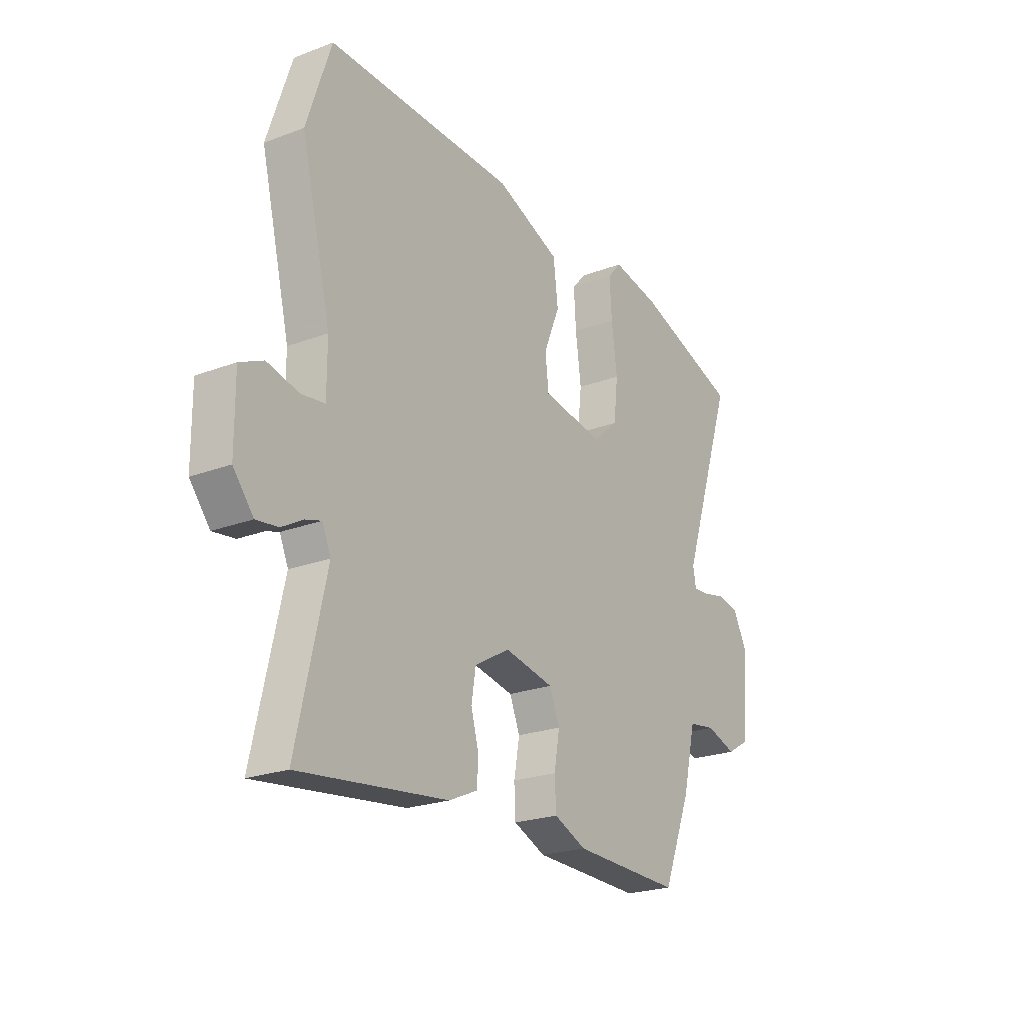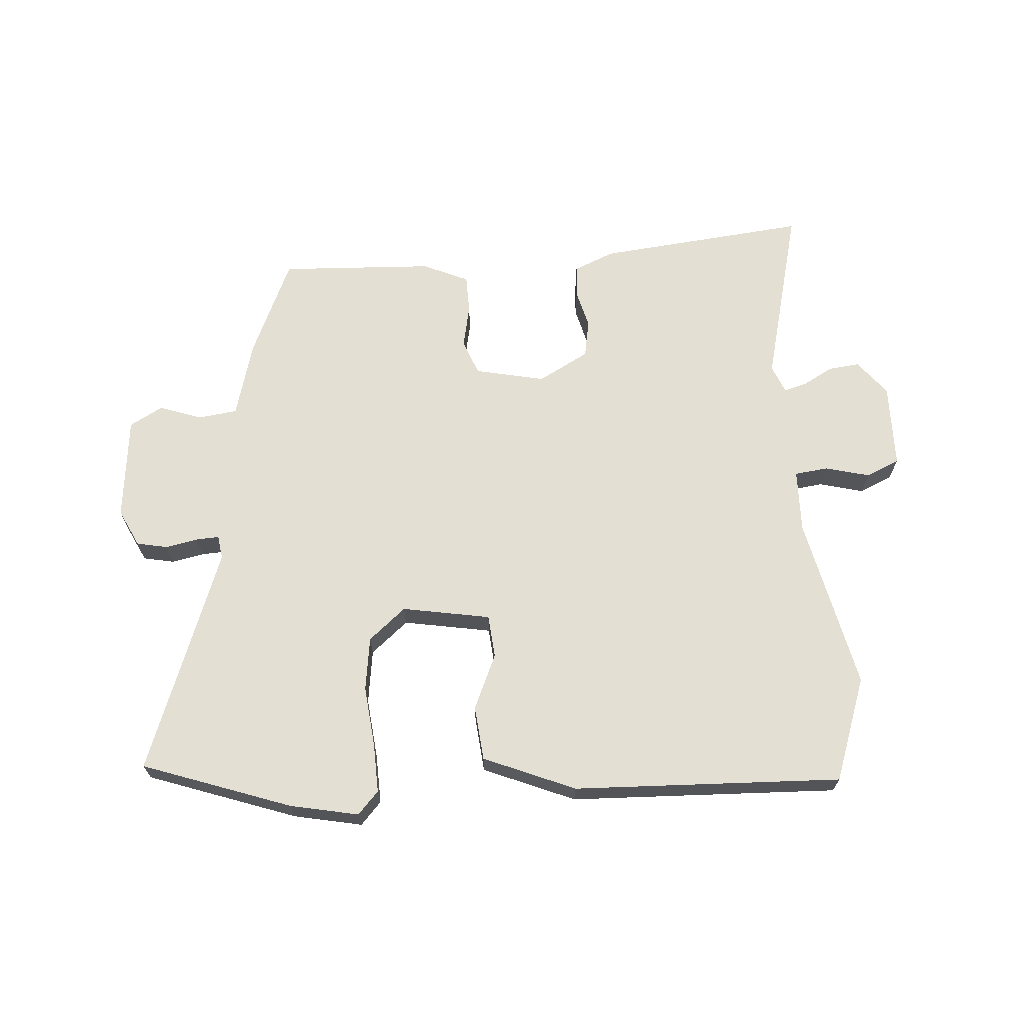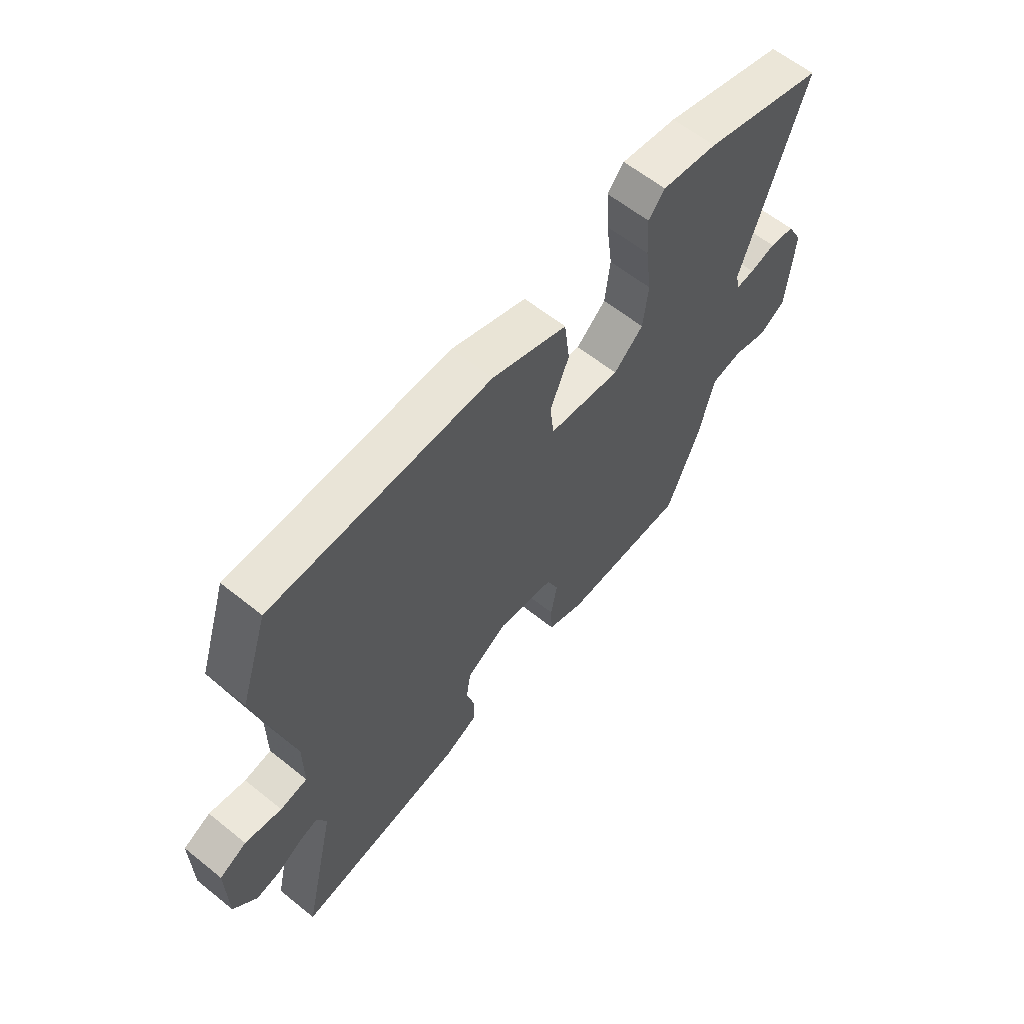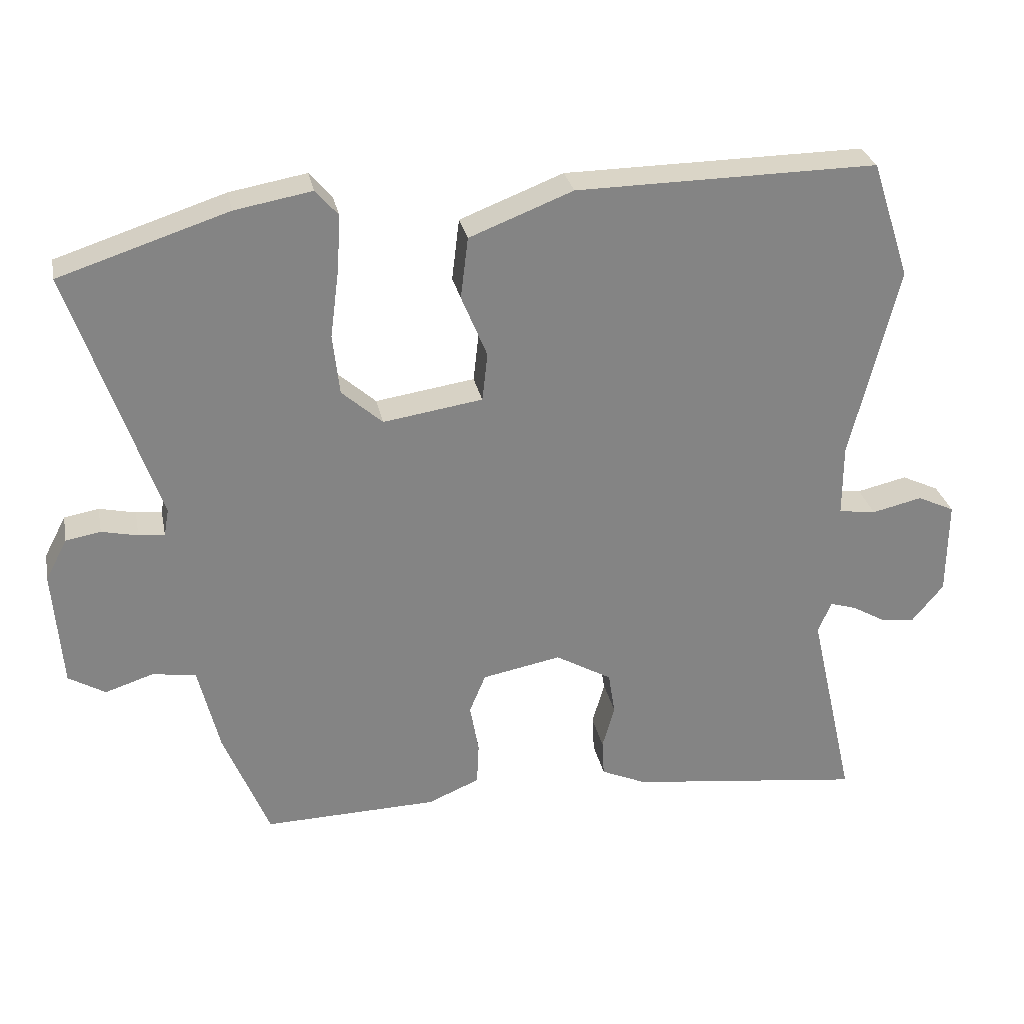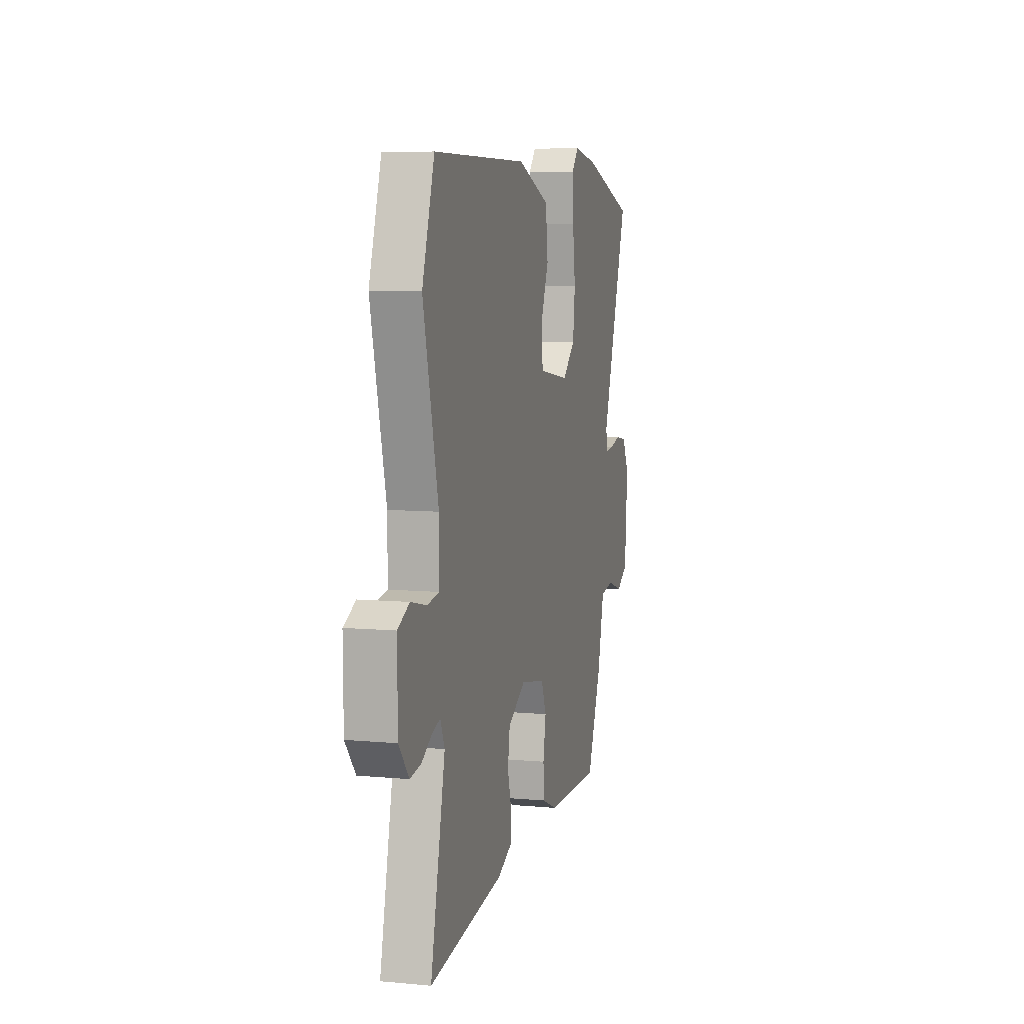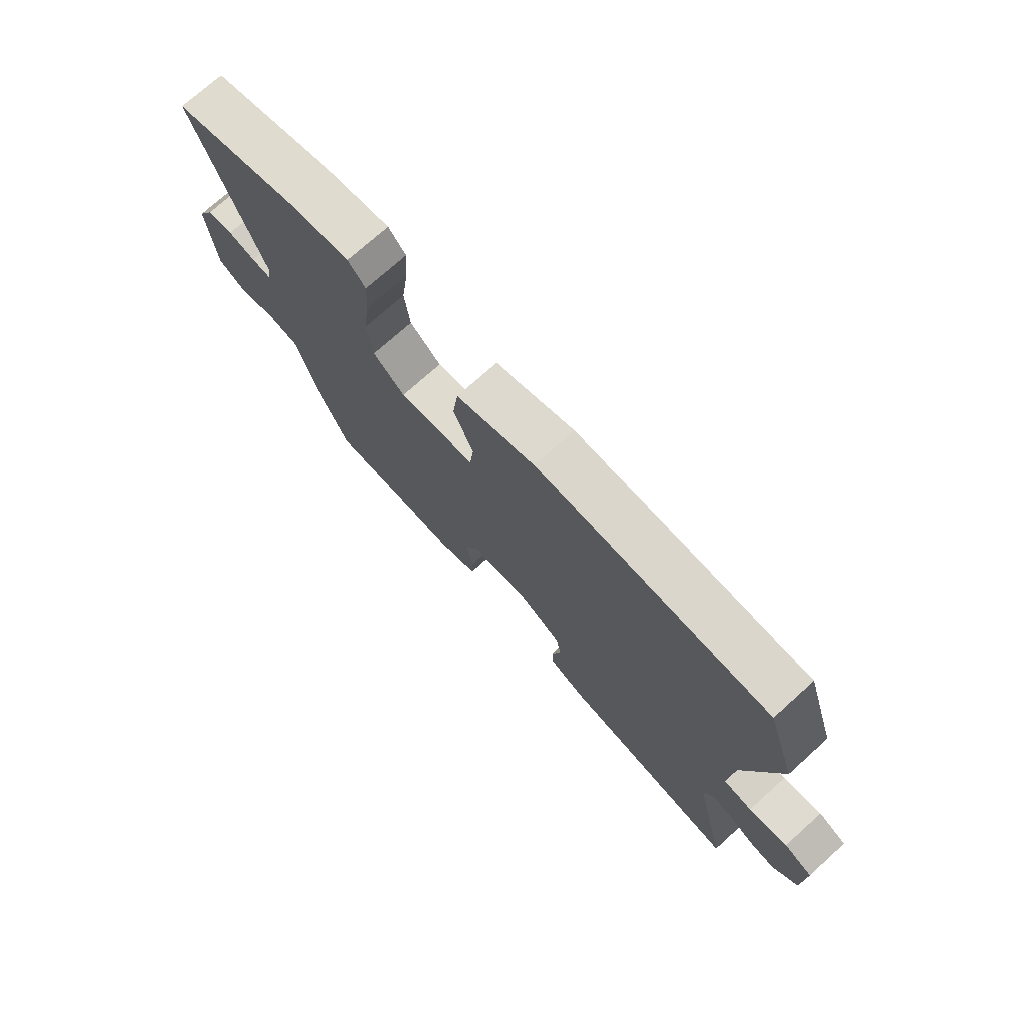
<metadata>
{"format":"obj","ext":"obj","renderer":"f3d","projection":"perspective","resolution":1024,"background":"white","views":[{"elev":-23.1,"azim":122.7,"up":"+Z"},{"elev":66.8,"azim":-2.7,"up":"+Y"},{"elev":61.6,"azim":129.2,"up":"+Z"},{"elev":29.0,"azim":-11.4,"up":"+Z"},{"elev":7.8,"azim":104.5,"up":"+Z"},{"elev":74.3,"azim":48.1,"up":"+Z"}]}
</metadata>
<code>
v 0.493 0.07 0.522
v 0.55 0.07 0.349
v 0.48 0.07 0.063
v 0.48 0.07 -0.042
v 0.535 0.07 -0.05
v 0.609 0.07 -0.033
v 0.664 0.07 -0.059
v 0.663 0.07 -0.2
v 0.616 0.07 -0.257
v 0.565 0.07 -0.25
v 0.517 0.07 -0.222
v 0.478 0.07 -0.21
v 0.458 0.07 -0.256
v 0.526 0.07 -0.557
v 0.179 0.07 -0.513
v 0.112 0.07 -0.483
v 0.109 0.07 -0.429
v 0.127 0.07 -0.365
v 0.117 0.07 -0.302
v 0.034 0.07 -0.254
v -0.082 0.07 -0.276
v -0.106 0.07 -0.334
v -0.093 0.07 -0.407
v -0.096 0.07 -0.47
v -0.172 0.07 -0.502
v -0.428 0.07 -0.508
v -0.495 0.07 -0.343
v -0.526 0.07 -0.215
v -0.59 0.07 -0.205
v -0.661 0.07 -0.228
v -0.715 0.07 -0.196
v -0.728 0.07 -0.023
v -0.696 0.07 0.038
v -0.645 0.07 0.047
v -0.592 0.07 0.035
v -0.554 0.07 0.032
v -0.547 0.07 0.071
v -0.674 0.07 0.444
v -0.427 0.07 0.524
v -0.314 0.07 0.544
v -0.281 0.07 0.506
v -0.286 0.07 0.424
v -0.299 0.07 0.325
v -0.289 0.07 0.236
v -0.229 0.07 0.183
v -0.083 0.07 0.205
v -0.075 0.07 0.276
v -0.113 0.07 0.368
v -0.102 0.07 0.458
v 0.05 0.07 0.517
v 0.493 0 0.522
v 0.55 0 0.349
v 0.48 0 0.063
v 0.48 0 -0.042
v 0.535 0 -0.05
v 0.609 0 -0.033
v 0.664 0 -0.059
v 0.663 0 -0.2
v 0.616 0 -0.257
v 0.565 0 -0.25
v 0.517 0 -0.222
v 0.478 0 -0.21
v 0.458 0 -0.256
v 0.526 0 -0.557
v 0.179 0 -0.513
v 0.112 0 -0.483
v 0.109 0 -0.429
v 0.127 0 -0.365
v 0.117 0 -0.302
v 0.034 0 -0.254
v -0.082 0 -0.276
v -0.106 0 -0.334
v -0.093 0 -0.407
v -0.096 0 -0.47
v -0.172 0 -0.502
v -0.428 0 -0.508
v -0.495 0 -0.343
v -0.526 0 -0.215
v -0.59 0 -0.205
v -0.661 0 -0.228
v -0.715 0 -0.196
v -0.728 0 -0.023
v -0.696 0 0.038
v -0.645 0 0.047
v -0.592 0 0.035
v -0.554 0 0.032
v -0.547 0 0.071
v -0.674 0 0.444
v -0.427 0 0.524
v -0.314 0 0.544
v -0.281 0 0.506
v -0.286 0 0.424
v -0.299 0 0.325
v -0.289 0 0.236
v -0.229 0 0.183
v -0.083 0 0.205
v -0.075 0 0.276
v -0.113 0 0.368
v -0.102 0 0.458
v 0.05 0 0.517
f 1 2 3
f 50 1 3
f 49 50 3
f 48 49 3
f 47 48 3
f 46 47 3 4
f 45 46 4
f 41 42 43
f 40 41 43
f 39 40 43
f 38 39 43
f 37 38 43
f 36 37 43 44
f 33 34 35
f 32 33 35
f 31 32 35
f 30 31 35
f 29 30 35
f 28 29 35 36
f 36 44 45
f 28 36 45
f 27 28 45
f 26 27 45
f 25 26 45
f 24 25 45
f 23 24 45
f 22 23 45
f 16 17 18
f 15 16 18
f 14 15 18
f 13 14 18
f 12 13 18 19
f 9 10 11
f 8 9 11
f 7 8 11
f 6 7 11
f 5 6 11
f 4 5 11 12
f 12 19 20
f 4 12 20
f 45 4 20
f 45 20 21
f 21 22 45
f 53 52 51
f 53 51 100
f 53 100 99
f 53 99 98
f 53 98 97
f 54 53 97 96
f 54 96 95
f 93 92 91
f 93 91 90
f 93 90 89
f 93 89 88
f 93 88 87
f 94 93 87 86
f 85 84 83
f 85 83 82
f 85 82 81
f 85 81 80
f 85 80 79
f 86 85 79 78
f 95 94 86
f 95 86 78
f 95 78 77
f 95 77 76
f 95 76 75
f 95 75 74
f 95 74 73
f 95 73 72
f 68 67 66
f 68 66 65
f 68 65 64
f 68 64 63
f 69 68 63 62
f 61 60 59
f 61 59 58
f 61 58 57
f 61 57 56
f 61 56 55
f 62 61 55 54
f 70 69 62
f 70 62 54
f 70 54 95
f 71 70 95
f 95 72 71
f 1 51 52 2
f 2 52 53 3
f 3 53 54 4
f 4 54 55 5
f 5 55 56 6
f 6 56 57 7
f 7 57 58 8
f 8 58 59 9
f 9 59 60 10
f 10 60 61 11
f 11 61 62 12
f 12 62 63 13
f 13 63 64 14
f 14 64 65 15
f 15 65 66 16
f 16 66 67 17
f 17 67 68 18
f 18 68 69 19
f 19 69 70 20
f 20 70 71 21
f 21 71 72 22
f 22 72 73 23
f 23 73 74 24
f 24 74 75 25
f 25 75 76 26
f 26 76 77 27
f 27 77 78 28
f 28 78 79 29
f 29 79 80 30
f 30 80 81 31
f 31 81 82 32
f 32 82 83 33
f 33 83 84 34
f 34 84 85 35
f 35 85 86 36
f 36 86 87 37
f 37 87 88 38
f 38 88 89 39
f 39 89 90 40
f 40 90 91 41
f 41 91 92 42
f 42 92 93 43
f 43 93 94 44
f 44 94 95 45
f 45 95 96 46
f 46 96 97 47
f 47 97 98 48
f 48 98 99 49
f 49 99 100 50
f 50 100 51 1

</code>
